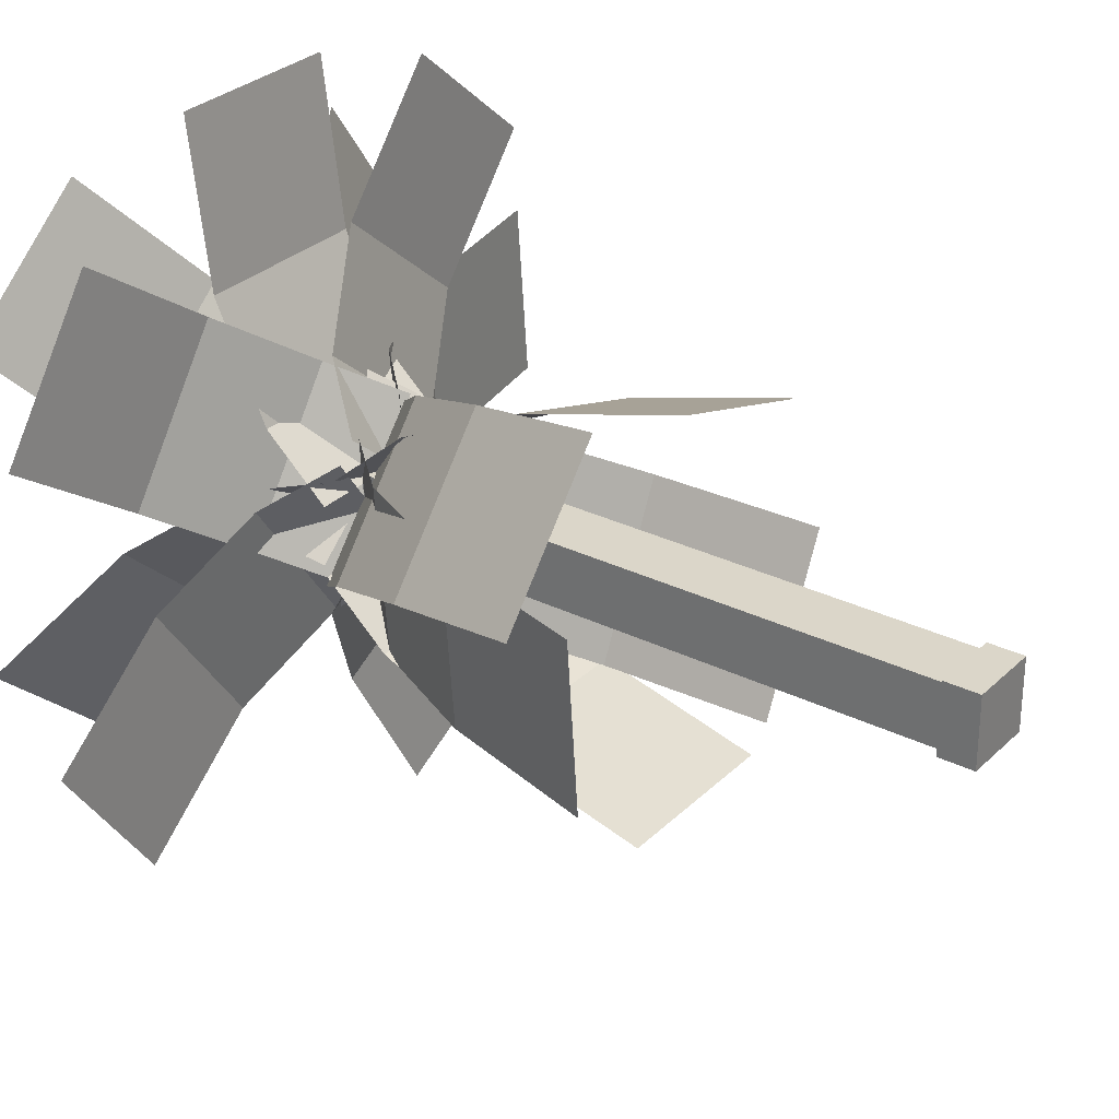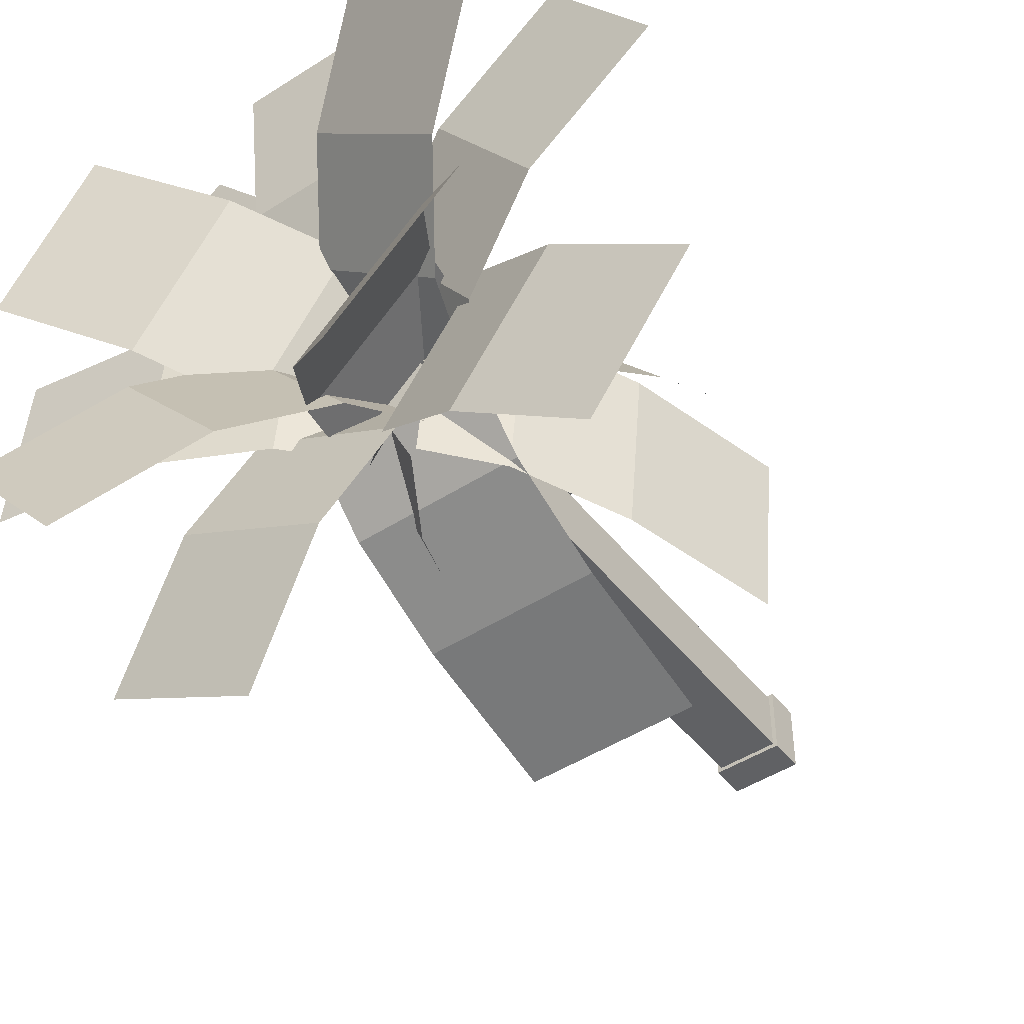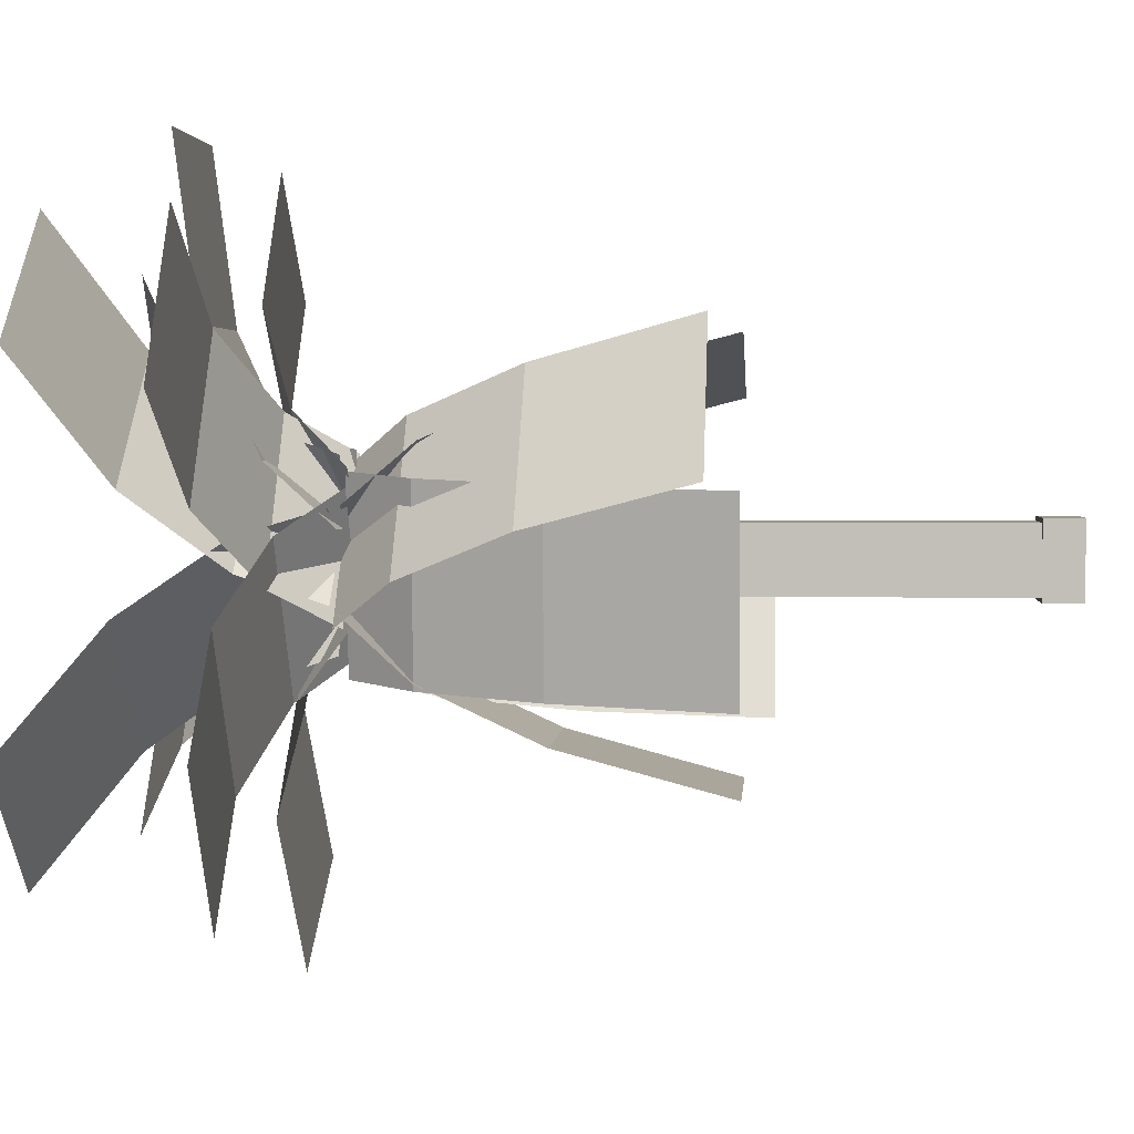
<metadata>
{"format":"obj","ext":"obj","renderer":"f3d","projection":"perspective","resolution":1024,"background":"white","views":[{"elev":29.7,"azim":-54.0,"up":"+Z"},{"elev":-46.8,"azim":-143.9,"up":"+Z"},{"elev":2.5,"azim":-85.8,"up":"+Z"}]}
</metadata>
<code>
o cube
v 0.125 0.125 0.125
v 0.125 0.125 -0.125
v 0.125 0 0.125
v 0.125 0 -0.125
v -0.125 0.125 -0.125
v -0.125 0.125 0.125
v -0.125 0 -0.125
v -0.125 0 0.125
g Trunk
f 4 7 5 2
f 3 4 2 1
f 8 3 1 6
f 7 8 6 5
f 6 1 2 5
f 7 4 3 8
o cube
v 0.1094 1.688 0.1094
v 0.1094 1.688 -0.1094
v 0.1094 0.125 0.1094
v 0.1094 0.125 -0.1094
v -0.1094 1.688 -0.1094
v -0.1094 1.688 0.1094
v -0.1094 0.125 -0.1094
v -0.1094 0.125 0.1094
g Trunk
f 12 15 13 10
f 11 12 10 9
f 16 11 9 14
f 15 16 14 13
f 14 9 10 13
f 15 12 11 16
o cube
v 0.125 2.172 0.125
v 0.125 2.172 -0.125
v 0.125 1.938 0.125
v 0.125 1.938 -0.125
v -0.125 2.172 -0.125
v -0.125 2.172 0.125
v -0.125 1.938 -0.125
v -0.125 1.938 0.125
g Trunk
f 20 23 21 18
f 19 20 18 17
f 24 19 17 22
f 23 24 22 21
f 22 17 18 21
f 23 20 19 24
o cube
v 0.1188 1.938 0.1188
v 0.1188 1.938 -0.1188
v 0.1188 1.688 0.1188
v 0.1188 1.688 -0.1188
v -0.1188 1.938 -0.1188
v -0.1188 1.938 0.1188
v -0.1188 1.688 -0.1188
v -0.1188 1.688 0.1188
g Trunk
f 28 31 29 26
f 27 28 26 25
f 32 27 25 30
f 31 32 30 29
f 30 25 26 29
f 31 28 27 32
o cube
v 0.3125 2.39 0.2922
v 0.3125 2.171 0.09166
v 0.3125 2.39 0.2922
v 0.3125 2.171 0.09166
v -0.3125 2.171 0.09166
v -0.3125 2.39 0.2922
v -0.3125 2.171 0.09166
v -0.3125 2.39 0.2922
g Frond
f 36 39 37 34
f 35 36 34 33
f 40 35 33 38
f 39 40 38 37
f 38 33 34 37
f 39 36 35 40
o cube
v 0.3125 2.575 0.6887
v 0.3125 2.39 0.2922
v 0.3125 2.575 0.6887
v 0.3125 2.39 0.2922
v -0.3125 2.39 0.2922
v -0.3125 2.575 0.6887
v -0.3125 2.39 0.2922
v -0.3125 2.575 0.6887
g Frond
f 44 47 45 42
f 43 44 42 41
f 48 43 41 46
f 47 48 46 45
f 46 41 42 45
f 47 44 43 48
o cube
v 0.3125 2.65 1.262
v 0.3125 2.575 0.6887
v 0.3125 2.65 1.262
v 0.3125 2.575 0.6887
v -0.3125 2.575 0.6887
v -0.3125 2.65 1.262
v -0.3125 2.575 0.6887
v -0.3125 2.65 1.262
g Frond
f 52 55 53 50
f 51 52 50 49
f 56 51 49 54
f 55 56 54 53
f 54 49 50 53
f 55 52 51 56
o cube
v 0.4928 0.9975 0.4815
v 0.4478 1.556 0.3388
v 0.4928 0.9975 0.4815
v 0.4478 1.556 0.3388
v -0.1482 1.556 0.5268
v -0.1033 0.9975 0.6695
v -0.1482 1.556 0.5268
v -0.1033 0.9975 0.6695
g Wilted_Frond
f 60 63 61 58
f 59 60 58 57
f 64 59 57 62
f 63 64 62 61
f 62 57 58 61
f 63 60 59 64
o cube
v 0.4478 1.556 0.3388
v 0.3922 1.952 0.1625
v 0.4478 1.556 0.3388
v 0.3922 1.952 0.1625
v -0.2038 1.952 0.3504
v -0.1482 1.556 0.5268
v -0.2038 1.952 0.3504
v -0.1482 1.556 0.5268
g Wilted_Frond
f 68 71 69 66
f 67 68 66 65
f 72 67 65 70
f 71 72 70 69
f 70 65 66 69
f 71 68 67 72
o cube
v 0.3922 1.952 0.1625
v 0.3319 2.171 -0.02877
v 0.3922 1.952 0.1625
v 0.3319 2.171 -0.02877
v -0.2642 2.171 0.1592
v -0.2038 1.952 0.3505
v -0.2642 2.171 0.1592
v -0.2038 1.952 0.3505
g Wilted_Frond
f 76 79 77 74
f 75 76 74 73
f 80 75 73 78
f 79 80 78 77
f 78 73 74 77
f 79 76 75 80
o cube
v -0.4215 1.093 0.7193
v -0.252 1.627 0.5771
v -0.4215 1.093 0.7193
v -0.252 1.627 0.5771
v -0.6537 1.627 0.09835
v -0.8232 1.093 0.2406
v -0.6537 1.627 0.09835
v -0.8232 1.093 0.2406
g Wilted_Frond
f 84 87 85 82
f 83 84 82 81
f 88 83 81 86
f 87 88 86 85
f 86 81 82 85
f 87 84 83 88
o cube
v -0.252 1.627 0.5771
v -0.07191 1.996 0.426
v -0.252 1.627 0.5771
v -0.07191 1.996 0.426
v -0.4737 1.996 -0.05275
v -0.6537 1.627 0.09835
v -0.4737 1.996 -0.05275
v -0.6537 1.627 0.09835
g Wilted_Frond
f 92 95 93 90
f 91 92 90 89
f 96 91 89 94
f 95 96 94 93
f 94 89 90 93
f 95 92 91 96
o cube
v -0.07192 1.996 0.426
v 0.1023 2.187 0.2799
v -0.07192 1.996 0.426
v 0.1023 2.187 0.2799
v -0.2995 2.187 -0.1989
v -0.4737 1.996 -0.05274
v -0.2995 2.187 -0.1989
v -0.4737 1.996 -0.05274
g Wilted_Frond
f 100 103 101 98
f 99 100 98 97
f 104 99 97 102
f 103 104 102 101
f 102 97 98 101
f 103 100 99 104
o cube
v -0.4398 3.006 1.015
v -0.103 2.762 0.6135
v -0.4398 3.006 1.015
v -0.103 2.762 0.6135
v -0.5818 2.762 0.2118
v -0.9186 3.006 0.6131
v -0.5818 2.762 0.2118
v -0.9186 3.006 0.6131
g Frond
f 108 111 109 106
f 107 108 106 105
f 112 107 105 110
f 111 112 110 109
f 110 105 106 109
f 111 108 107 112
o cube
v -0.103 2.762 0.6135
v 0.1043 2.466 0.3664
v -0.103 2.762 0.6135
v 0.1043 2.466 0.3664
v -0.3744 2.466 -0.03531
v -0.5818 2.762 0.2118
v -0.3744 2.466 -0.03531
v -0.5818 2.762 0.2118
g Frond
f 116 119 117 114
f 115 116 114 113
f 120 115 113 118
f 119 120 118 117
f 118 113 114 117
f 119 116 115 120
o cube
v 0.1043 2.466 0.3664
v 0.185 2.197 0.2703
v 0.1043 2.466 0.3664
v 0.185 2.197 0.2703
v -0.2938 2.197 -0.1314
v -0.3744 2.466 -0.0353
v -0.2938 2.197 -0.1314
v -0.3744 2.466 -0.0353
g Frond
f 124 127 125 122
f 123 124 122 121
f 128 123 121 126
f 127 128 126 125
f 126 121 122 125
f 127 124 123 128
o cube
v 1.074 2.959 0.3749
v 0.6361 2.738 0.0685
v 1.074 2.959 0.3749
v 0.6361 2.738 0.0685
v 0.2776 2.738 0.5805
v 0.7151 2.959 0.8868
v 0.2776 2.738 0.5805
v 0.7151 2.959 0.8868
g Frond
f 132 135 133 130
f 131 132 130 129
f 136 131 129 134
f 135 136 134 133
f 134 129 130 133
f 135 132 131 136
o cube
v 0.6361 2.738 0.06851
v 0.3615 2.457 -0.1237
v 0.6361 2.738 0.06851
v 0.3615 2.457 -0.1237
v 0.003052 2.457 0.3882
v 0.2776 2.738 0.5805
v 0.003052 2.457 0.3882
v 0.2776 2.738 0.5805
g Frond
f 140 143 141 138
f 139 140 138 137
f 144 139 137 142
f 143 144 142 141
f 142 137 138 141
f 143 140 139 144
o cube
v 0.3615 2.457 -0.1237
v 0.2493 2.194 -0.2023
v 0.3615 2.457 -0.1237
v 0.2493 2.194 -0.2023
v -0.1092 2.194 0.3096
v 0.003064 2.457 0.3883
v -0.1092 2.194 0.3096
v 0.003064 2.457 0.3883
g Frond
f 148 151 149 146
f 147 148 146 145
f 152 147 145 150
f 151 152 150 149
f 150 145 146 149
f 151 148 147 152
o cube
v 1.08 2.482 0.806
v 0.7088 2.482 0.3631
v 1.08 2.482 0.806
v 0.7088 2.482 0.3631
v 0.23 2.482 0.7649
v 0.6016 2.482 1.208
v 0.23 2.482 0.7649
v 0.6016 2.482 1.208
g Frond
f 156 159 157 154
f 155 156 154 153
f 160 155 153 158
f 159 160 158 157
f 158 153 154 157
f 159 156 155 160
o cube
v 0.7088 2.482 0.3631
v 0.4406 2.35 0.04351
v 0.7088 2.482 0.3631
v 0.4406 2.35 0.04351
v -0.03821 2.35 0.4453
v 0.23 2.482 0.7649
v -0.03821 2.35 0.4453
v 0.23 2.482 0.7649
g Frond
f 164 167 165 162
f 163 164 162 161
f 168 163 161 166
f 167 168 166 165
f 166 161 162 165
f 167 164 163 168
o cube
v 0.4406 2.35 0.04353
v 0.2944 2.16 -0.1307
v 0.4406 2.35 0.04353
v 0.2944 2.16 -0.1307
v -0.1844 2.16 0.2711
v -0.03819 2.35 0.4453
v -0.1844 2.16 0.2711
v -0.03819 2.35 0.4453
g Frond
f 172 175 173 170
f 171 172 170 169
f 176 171 169 174
f 175 176 174 173
f 174 169 170 173
f 175 172 171 176
o cube
v 0.3369 2.367 -1.319
v 0.071 2.417 -0.8085
v 0.3369 2.367 -1.319
v 0.071 2.417 -0.8085
v 0.6254 2.417 -0.52
v 0.8913 2.367 -1.031
v 0.6254 2.417 -0.52
v 0.8913 2.367 -1.031
g Frond
f 180 183 181 178
f 179 180 178 177
f 184 179 177 182
f 183 184 182 181
f 182 177 178 181
f 183 180 179 184
o cube
v 0.07101 2.417 -0.8086
v -0.1262 2.323 -0.4297
v 0.07101 2.417 -0.8086
v -0.1262 2.323 -0.4297
v 0.4282 2.323 -0.1411
v 0.6254 2.417 -0.52
v 0.4282 2.323 -0.1411
v 0.6254 2.417 -0.52
g Frond
f 188 191 189 186
f 187 188 186 185
f 192 187 185 190
f 191 192 190 189
f 190 185 186 189
f 191 188 187 192
o cube
v -0.1262 2.323 -0.4297
v -0.2385 2.152 -0.214
v -0.1262 2.323 -0.4297
v -0.2385 2.152 -0.214
v 0.3159 2.152 0.07458
v 0.4282 2.323 -0.1411
v 0.3159 2.152 0.07458
v 0.4282 2.323 -0.1411
g Frond
f 196 199 197 194
f 195 196 194 193
f 200 195 193 198
f 199 200 198 197
f 198 193 194 197
f 199 196 195 200
o cube
v -1.261 2.425 -0.4968
v -0.7878 2.45 -0.1655
v -1.261 2.425 -0.4968
v -0.7878 2.45 -0.1655
v -0.4293 2.45 -0.6774
v -0.9024 2.425 -1.009
v -0.4293 2.45 -0.6774
v -0.9024 2.425 -1.009
g Frond
f 204 207 205 202
f 203 204 202 201
f 208 203 201 206
f 207 208 206 205
f 206 201 202 205
f 207 204 203 208
o cube
v -0.7878 2.45 -0.1655
v -0.4416 2.337 0.0769
v -0.7878 2.45 -0.1655
v -0.4416 2.337 0.0769
v -0.08312 2.337 -0.4351
v -0.4293 2.45 -0.6775
v -0.08312 2.337 -0.4351
v -0.4293 2.45 -0.6775
g Frond
f 212 215 213 210
f 211 212 210 209
f 216 211 209 214
f 215 216 214 213
f 214 209 210 213
f 215 212 211 216
o cube
v -0.4416 2.337 0.07689
v -0.2487 2.156 0.212
v -0.4416 2.337 0.07689
v -0.2487 2.156 0.212
v 0.1098 2.156 -0.3
v -0.08313 2.337 -0.4351
v 0.1098 2.156 -0.3
v -0.08313 2.337 -0.4351
g Frond
f 220 223 221 218
f 219 220 218 217
f 224 219 217 222
f 223 224 222 221
f 222 217 218 221
f 223 220 219 224
o cube
v -0.9191 3.052 -0.5358
v -0.5726 2.785 -0.1577
v -0.9191 3.052 -0.5358
v -0.5726 2.785 -0.1577
v -0.1118 2.785 -0.58
v -0.4583 3.052 -0.9581
v -0.1118 2.785 -0.58
v -0.4583 3.052 -0.9581
g Frond
f 228 231 229 226
f 227 228 226 225
f 232 227 225 230
f 231 232 230 229
f 230 225 226 229
f 231 228 227 232
o cube
v -0.5727 2.785 -0.1578
v -0.3637 2.475 0.07032
v -0.5727 2.785 -0.1578
v -0.3637 2.475 0.07032
v 0.09715 2.475 -0.3519
v -0.1119 2.785 -0.58
v 0.09715 2.475 -0.3519
v -0.1119 2.785 -0.58
g Frond
f 236 239 237 234
f 235 236 234 233
f 240 235 233 238
f 239 240 238 237
f 238 233 234 237
f 239 236 235 240
o cube
v -0.3637 2.475 0.07031
v -0.2869 2.201 0.1541
v -0.3637 2.475 0.07031
v -0.2869 2.201 0.1541
v 0.1739 2.201 -0.2682
v 0.09714 2.475 -0.3519
v 0.1739 2.201 -0.2682
v 0.09714 2.475 -0.3519
g Frond
f 244 247 245 242
f 243 244 242 241
f 248 243 241 246
f 247 248 246 245
f 246 241 242 245
f 247 244 243 248
o cube
v 0.6355 2.959 -0.9366
v 0.2263 2.738 -0.5932
v 0.6355 2.959 -0.9366
v 0.2263 2.738 -0.5932
v 0.6281 2.738 -0.1145
v 1.037 2.959 -0.4578
v 0.6281 2.738 -0.1145
v 1.037 2.959 -0.4578
g Frond
f 252 255 253 250
f 251 252 250 249
f 256 251 249 254
f 255 256 254 253
f 254 249 250 253
f 255 252 251 256
o cube
v 0.2263 2.738 -0.5932
v -0.0304 2.457 -0.3778
v 0.2263 2.738 -0.5932
v -0.0304 2.457 -0.3778
v 0.3713 2.457 0.101
v 0.6281 2.738 -0.1145
v 0.3713 2.457 0.101
v 0.6281 2.738 -0.1145
g Frond
f 260 263 261 258
f 259 260 258 257
f 264 259 257 262
f 263 264 262 261
f 262 257 258 261
f 263 260 259 264
o cube
v -0.03038 2.457 -0.3778
v -0.1354 2.194 -0.2897
v -0.03038 2.457 -0.3778
v -0.1354 2.194 -0.2897
v 0.2663 2.194 0.1891
v 0.3714 2.457 0.101
v 0.2663 2.194 0.1891
v 0.3714 2.457 0.101
g Frond
f 268 271 269 266
f 267 268 266 265
f 272 267 265 270
f 271 272 270 269
f 270 265 266 269
f 271 268 267 272
o cube
v 1.299 2.595 -0.1954
v 0.7254 2.544 -0.2456
v 1.299 2.595 -0.1954
v 0.7254 2.544 -0.2456
v 0.6709 2.544 0.377
v 1.245 2.595 0.4272
v 0.6709 2.544 0.377
v 1.245 2.595 0.4272
g Frond
f 276 279 277 274
f 275 276 274 273
f 280 275 273 278
f 279 280 278 277
f 278 273 274 277
f 279 276 275 280
o cube
v 0.7254 2.544 -0.2456
v 0.3227 2.377 -0.2808
v 0.7254 2.544 -0.2456
v 0.3227 2.377 -0.2808
v 0.2683 2.377 0.3418
v 0.6709 2.544 0.377
v 0.2683 2.377 0.3418
v 0.6709 2.544 0.377
g Frond
f 284 287 285 282
f 283 284 282 281
f 288 283 281 286
f 287 288 286 285
f 286 281 282 285
f 287 284 283 288
o cube
v 0.3227 2.377 -0.2808
v 0.1136 2.167 -0.2991
v 0.3227 2.377 -0.2808
v 0.1136 2.167 -0.2991
v 0.05915 2.167 0.3235
v 0.2683 2.377 0.3418
v 0.05915 2.167 0.3235
v 0.2683 2.377 0.3418
g Frond
f 292 295 293 290
f 291 292 290 289
f 296 291 289 294
f 295 296 294 293
f 294 289 290 293
f 295 292 291 296
o cube
v -0.8805 2.539 1.003
v -0.4074 2.514 0.6714
v -0.8805 2.539 1.003
v -0.4074 2.514 0.6714
v -0.7659 2.514 0.1594
v -1.239 2.539 0.4907
v -0.7659 2.514 0.1594
v -1.239 2.539 0.4907
g Frond
f 300 303 301 298
f 299 300 298 297
f 304 299 297 302
f 303 304 302 301
f 302 297 298 301
f 303 300 299 304
o cube
v -0.4074 2.514 0.6714
v -0.07067 2.364 0.4356
v -0.4074 2.514 0.6714
v -0.07067 2.364 0.4356
v -0.4292 2.364 -0.07637
v -0.7659 2.514 0.1594
v -0.4292 2.364 -0.07637
v -0.7659 2.514 0.1594
g Frond
f 308 311 309 306
f 307 308 306 305
f 312 307 305 310
f 311 312 310 309
f 310 305 306 309
f 311 308 307 312
o cube
v -0.07069 2.364 0.4356
v 0.1086 2.163 0.3101
v -0.07069 2.364 0.4356
v 0.1086 2.163 0.3101
v -0.2499 2.163 -0.2019
v -0.4292 2.364 -0.07636
v -0.2499 2.163 -0.2019
v -0.4292 2.364 -0.07636
g Frond
f 316 319 317 314
f 315 316 314 313
f 320 315 313 318
f 319 320 318 317
f 318 313 314 317
f 319 316 315 320
o cube
v 0.2409 0.9048 -0.4994
v 0.1952 1.481 -0.4781
v 0.2409 0.9048 -0.4994
v 0.1952 1.481 -0.4781
v 0.4593 1.481 0.08836
v 0.505 0.9048 0.06706
v 0.4593 1.481 0.08836
v 0.505 0.9048 0.06706
g Wilted_Frond
f 324 327 325 322
f 323 324 322 321
f 328 323 321 326
f 327 328 326 325
f 326 321 322 325
f 327 324 323 328
o cube
v 0.1952 1.481 -0.4781
v 0.09258 1.903 -0.4302
v 0.1952 1.481 -0.4781
v 0.09258 1.903 -0.4302
v 0.3567 1.903 0.1362
v 0.4593 1.481 0.08836
v 0.3567 1.903 0.1362
v 0.4593 1.481 0.08836
g Wilted_Frond
f 332 335 333 330
f 331 332 330 329
f 336 331 329 334
f 335 336 334 333
f 334 329 330 333
f 335 332 331 336
o cube
v 0.09258 1.903 -0.4302
v -0.05198 2.154 -0.3628
v 0.09258 1.903 -0.4302
v -0.05198 2.154 -0.3628
v 0.2122 2.154 0.2036
v 0.3567 1.903 0.1362
v 0.2122 2.154 0.2036
v 0.3567 1.903 0.1362
g Wilted_Frond
f 340 343 341 338
f 339 340 338 337
f 344 339 337 342
f 343 344 342 341
f 342 337 338 341
f 343 340 339 344
o cube
v -0.6725 0.9975 0.2126
v -0.5235 1.556 0.2256
v -0.6725 0.9975 0.2126
v -0.5235 1.556 0.2256
v -0.469 1.556 -0.397
v -0.618 0.9975 -0.41
v -0.469 1.556 -0.397
v -0.618 0.9975 -0.41
g Wilted_Frond
f 348 351 349 346
f 347 348 346 345
f 352 347 345 350
f 351 352 350 349
f 350 345 346 349
f 351 348 347 352
o cube
v -0.5235 1.556 0.2256
v -0.3393 1.952 0.2418
v -0.5235 1.556 0.2256
v -0.3393 1.952 0.2418
v -0.2848 1.952 -0.3809
v -0.469 1.556 -0.397
v -0.2848 1.952 -0.3809
v -0.469 1.556 -0.397
g Wilted_Frond
f 356 359 357 354
f 355 356 354 353
f 360 355 353 358
f 359 360 358 357
f 358 353 354 357
f 359 356 355 360
o cube
v -0.3393 1.952 0.2418
v -0.1395 2.171 0.2592
v -0.3393 1.952 0.2418
v -0.1395 2.171 0.2592
v -0.08501 2.171 -0.3634
v -0.2848 1.952 -0.3809
v -0.08501 2.171 -0.3634
v -0.2848 1.952 -0.3809
g Wilted_Frond
f 364 367 365 362
f 363 364 362 361
f 368 363 361 366
f 367 368 366 365
f 366 361 362 365
f 367 364 363 368
o cube
v -0.3125 0.9975 -0.69
v -0.3125 1.556 -0.5404
v -0.3125 0.9975 -0.69
v -0.3125 1.556 -0.5404
v 0.3125 1.556 -0.5404
v 0.3125 0.9975 -0.69
v 0.3125 1.556 -0.5404
v 0.3125 0.9975 -0.69
g Wilted_Frond
f 372 375 373 370
f 371 372 370 369
f 376 371 369 374
f 375 376 374 373
f 374 369 370 373
f 375 372 371 376
o cube
v -0.3125 1.556 -0.5404
v -0.3125 1.952 -0.3555
v -0.3125 1.556 -0.5404
v -0.3125 1.952 -0.3555
v 0.3125 1.952 -0.3555
v 0.3125 1.556 -0.5404
v 0.3125 1.952 -0.3555
v 0.3125 1.556 -0.5404
g Wilted_Frond
f 380 383 381 378
f 379 380 378 377
f 384 379 377 382
f 383 384 382 381
f 382 377 378 381
f 383 380 379 384
o cube
v -0.3125 1.952 -0.3555
v -0.3125 2.171 -0.1549
v -0.3125 1.952 -0.3555
v -0.3125 2.171 -0.1549
v 0.3125 2.171 -0.1549
v 0.3125 1.952 -0.3555
v 0.3125 2.171 -0.1549
v 0.3125 1.952 -0.3555
g Wilted_Frond
f 388 391 389 386
f 387 388 386 385
f 392 387 385 390
f 391 392 390 389
f 390 385 386 389
f 391 388 387 392

</code>
